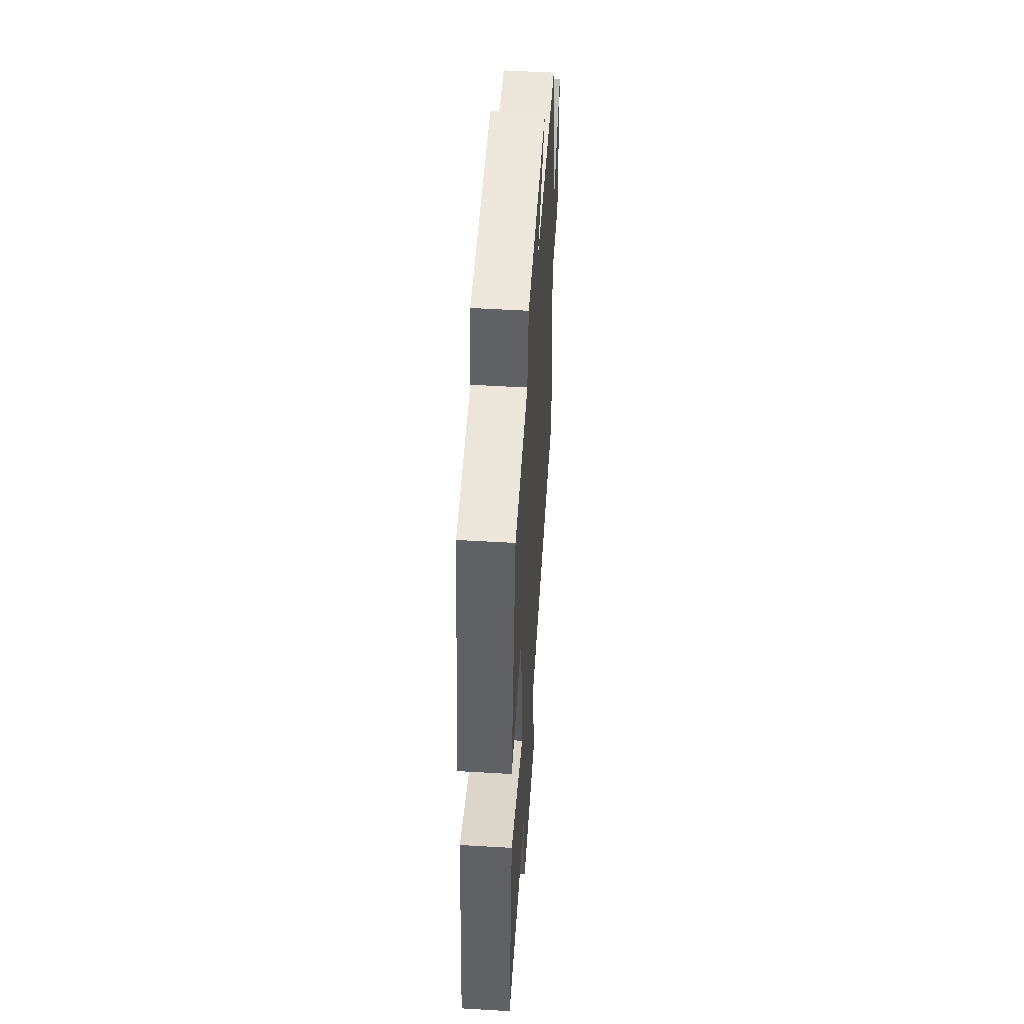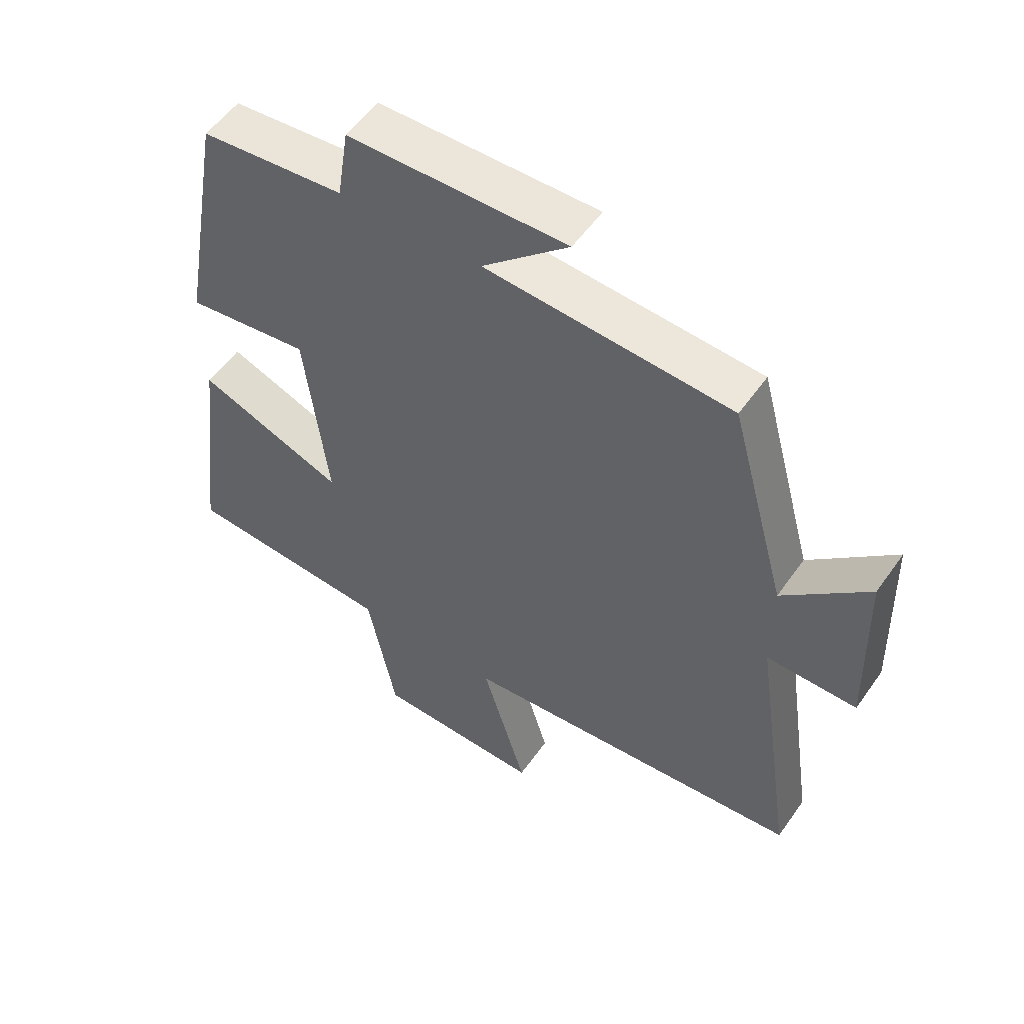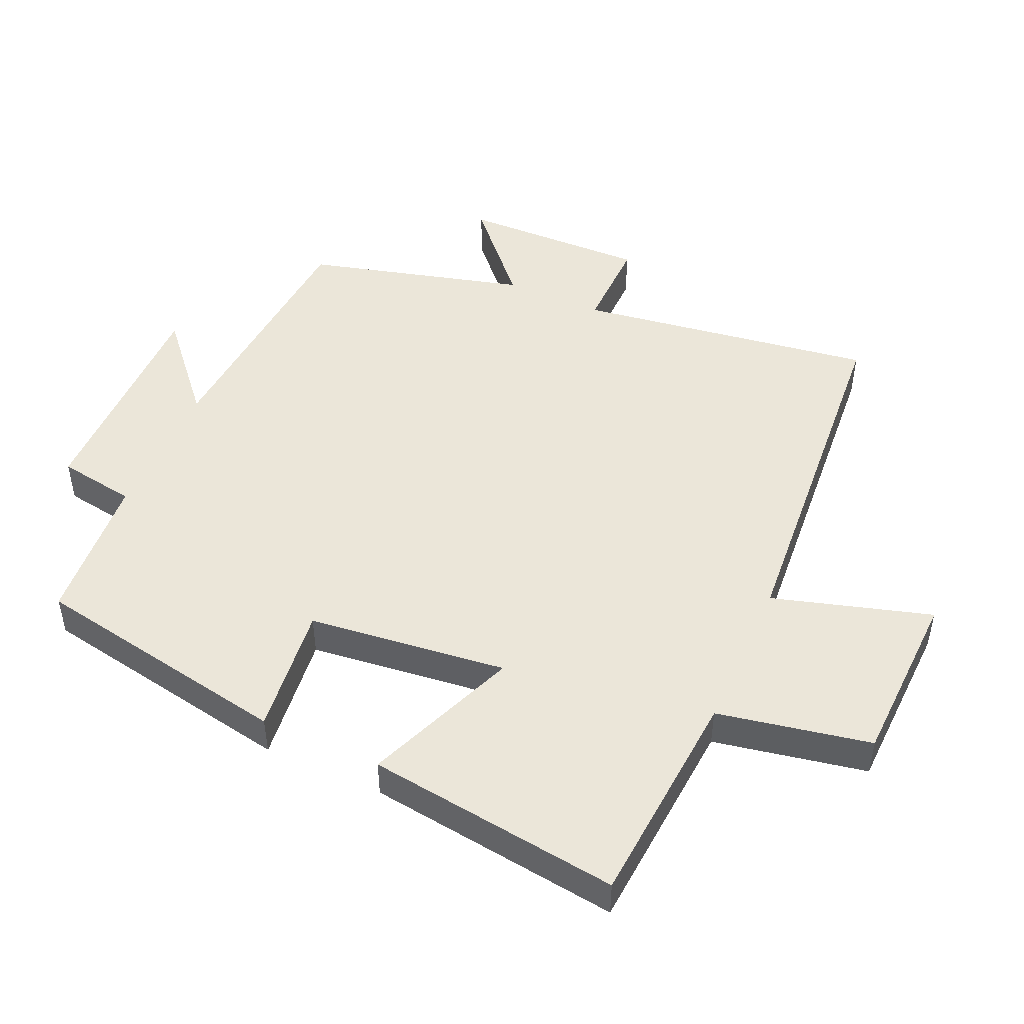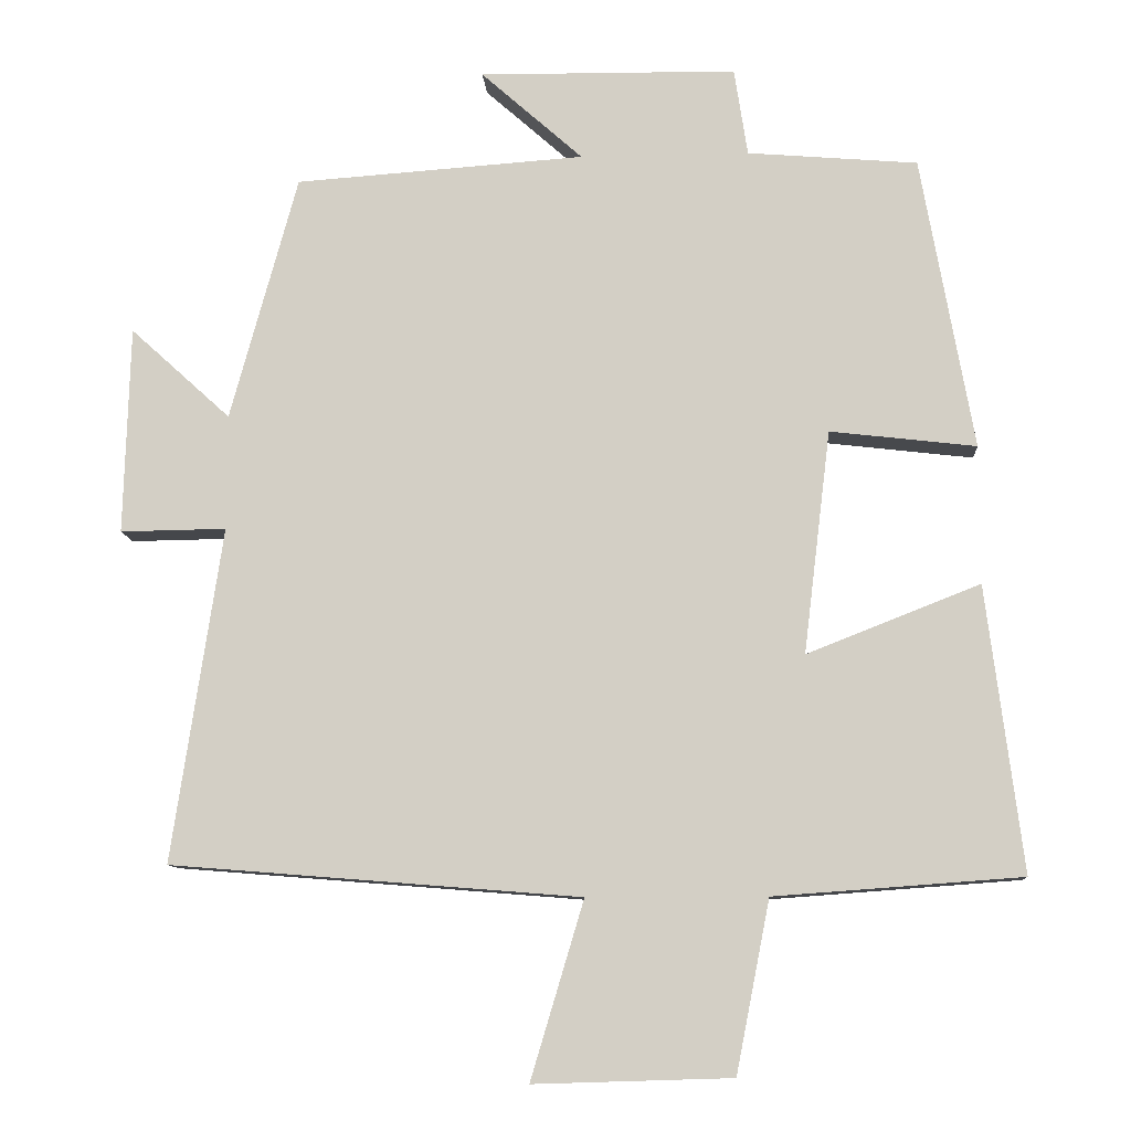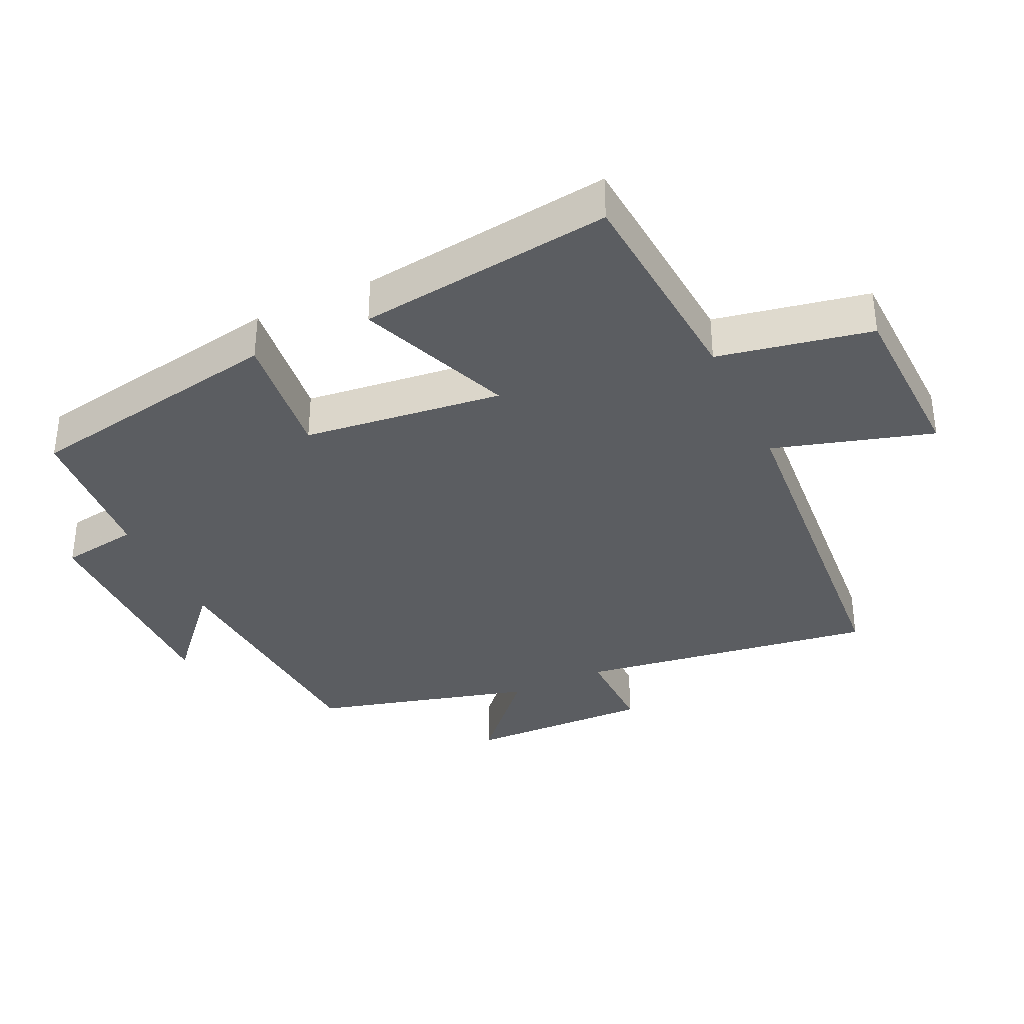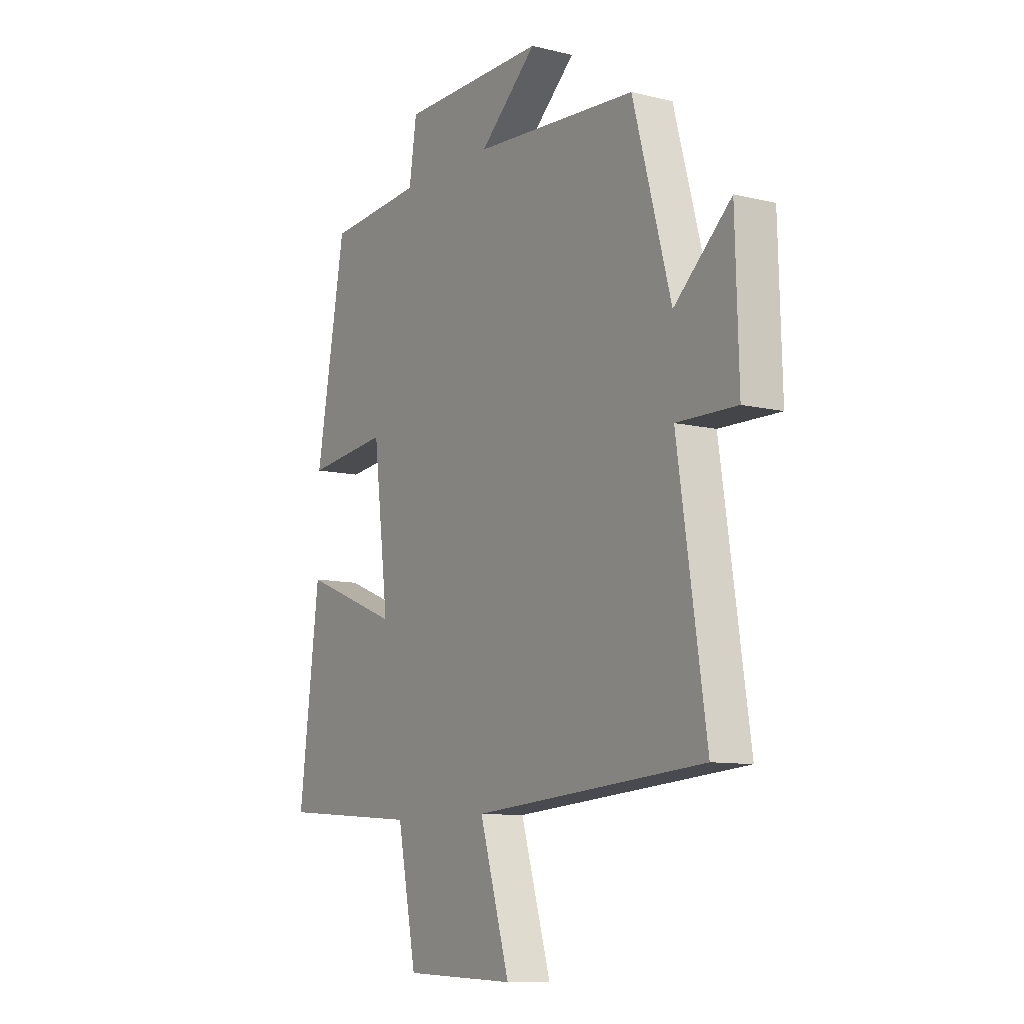
<metadata>
{"format":"obj","ext":"obj","renderer":"f3d","projection":"perspective","resolution":1024,"background":"white","views":[{"elev":51.3,"azim":93.7,"up":"+Z"},{"elev":54.1,"azim":-145.6,"up":"+Z"},{"elev":48.2,"azim":114.3,"up":"+Y"},{"elev":-10.2,"azim":3.8,"up":"+Z"},{"elev":-35.6,"azim":115.3,"up":"+Y"},{"elev":-9.8,"azim":-122.3,"up":"+Z"}]}
</metadata>
<code>
v -0.41 0.07 0.473
v -0.023 0.07 0.5
v -0.159 0.07 0.621
v 0.185 0.07 0.617
v 0.203 0.07 0.5
v 0.43 0.07 0.481
v 0.5 0.07 0.089
v 0.305 0.07 0.112
v 0.269 0.07 -0.186
v 0.5 0.07 -0.095
v 0.548 0.07 -0.476
v 0.218 0.07 -0.5
v 0.173 0.07 -0.729
v -0.091 0.07 -0.737
v -0.02 0.07 -0.5
v -0.567 0.07 -0.456
v -0.5 0.07 -0.009
v -0.642 0.07 -0.011
v -0.634 0.07 0.267
v -0.5 0.07 0.145
v -0.41 0 0.473
v -0.023 0 0.5
v -0.159 0 0.621
v 0.185 0 0.617
v 0.203 0 0.5
v 0.43 0 0.481
v 0.5 0 0.089
v 0.305 0 0.112
v 0.269 0 -0.186
v 0.5 0 -0.095
v 0.548 0 -0.476
v 0.218 0 -0.5
v 0.173 0 -0.729
v -0.091 0 -0.737
v -0.02 0 -0.5
v -0.567 0 -0.456
v -0.5 0 -0.009
v -0.642 0 -0.011
v -0.634 0 0.267
v -0.5 0 0.145
f 17 18 19 20
f 17 20 1 2
f 15 16 17 2
f 12 13 14 15
f 11 12 15
f 10 11 15
f 9 10 15
f 8 9 15 2
f 7 8 2
f 6 7 2
f 5 6 2
f 2 3 4 5
f 40 39 38 37
f 22 21 40 37
f 22 37 36 35
f 35 34 33 32
f 35 32 31
f 35 31 30
f 35 30 29
f 22 35 29 28
f 22 28 27
f 22 27 26
f 22 26 25
f 25 24 23 22
f 1 21 22 2
f 2 22 23 3
f 3 23 24 4
f 4 24 25 5
f 5 25 26 6
f 6 26 27 7
f 7 27 28 8
f 8 28 29 9
f 9 29 30 10
f 10 30 31 11
f 11 31 32 12
f 12 32 33 13
f 13 33 34 14
f 14 34 35 15
f 15 35 36 16
f 16 36 37 17
f 17 37 38 18
f 18 38 39 19
f 19 39 40 20
f 20 40 21 1

</code>
